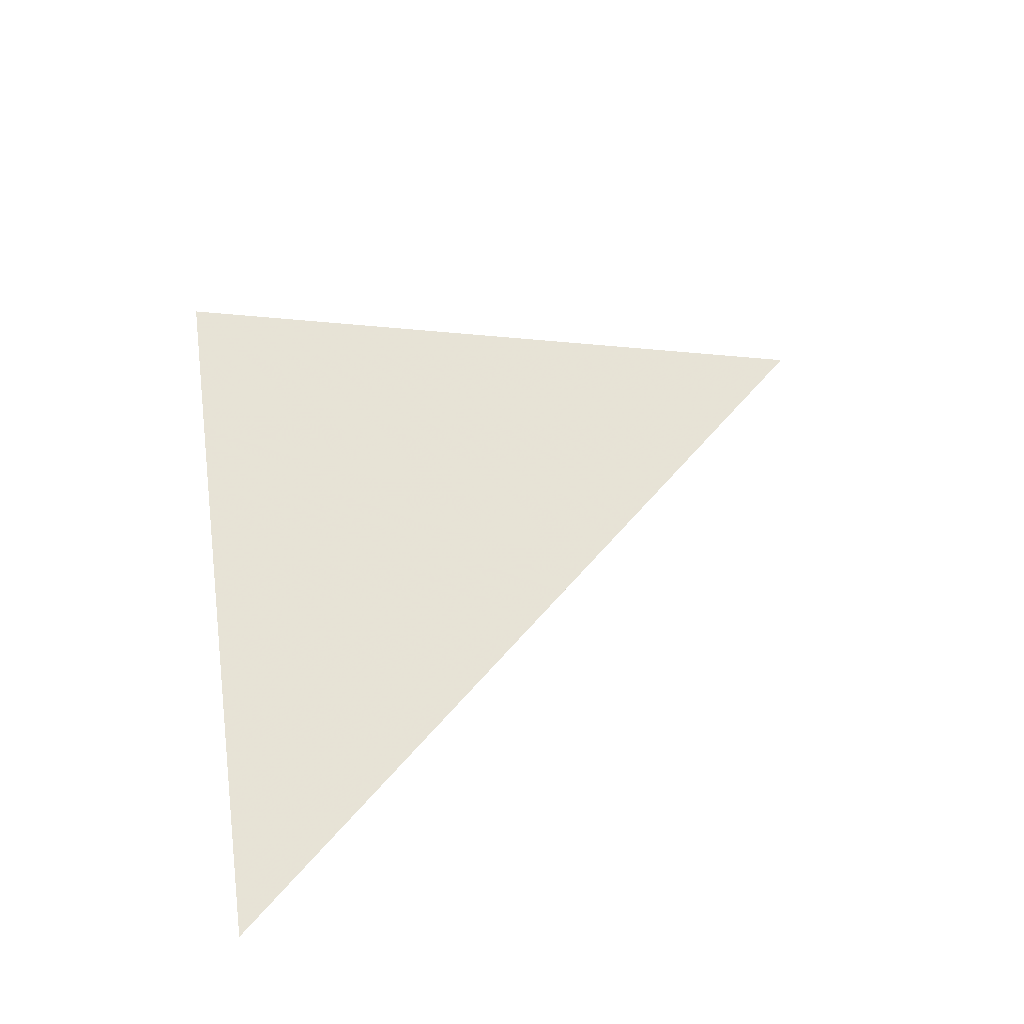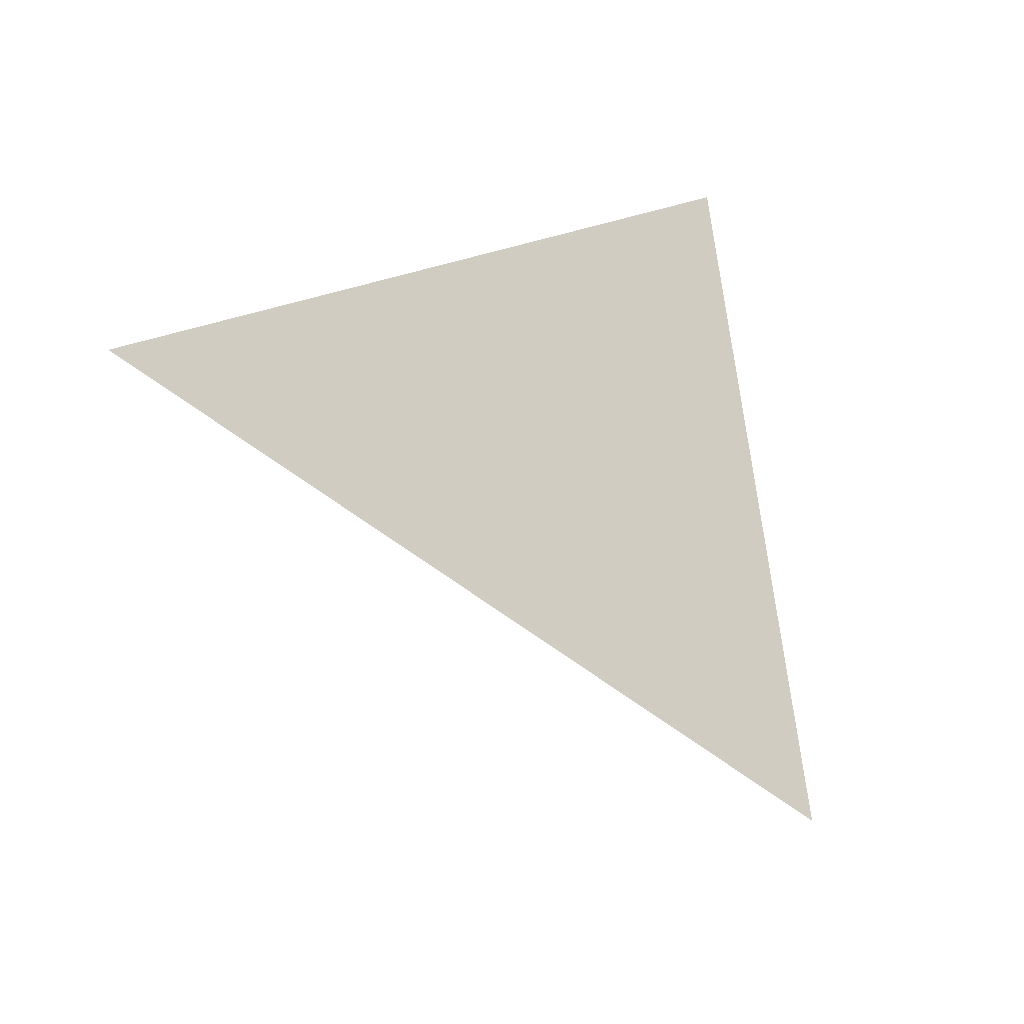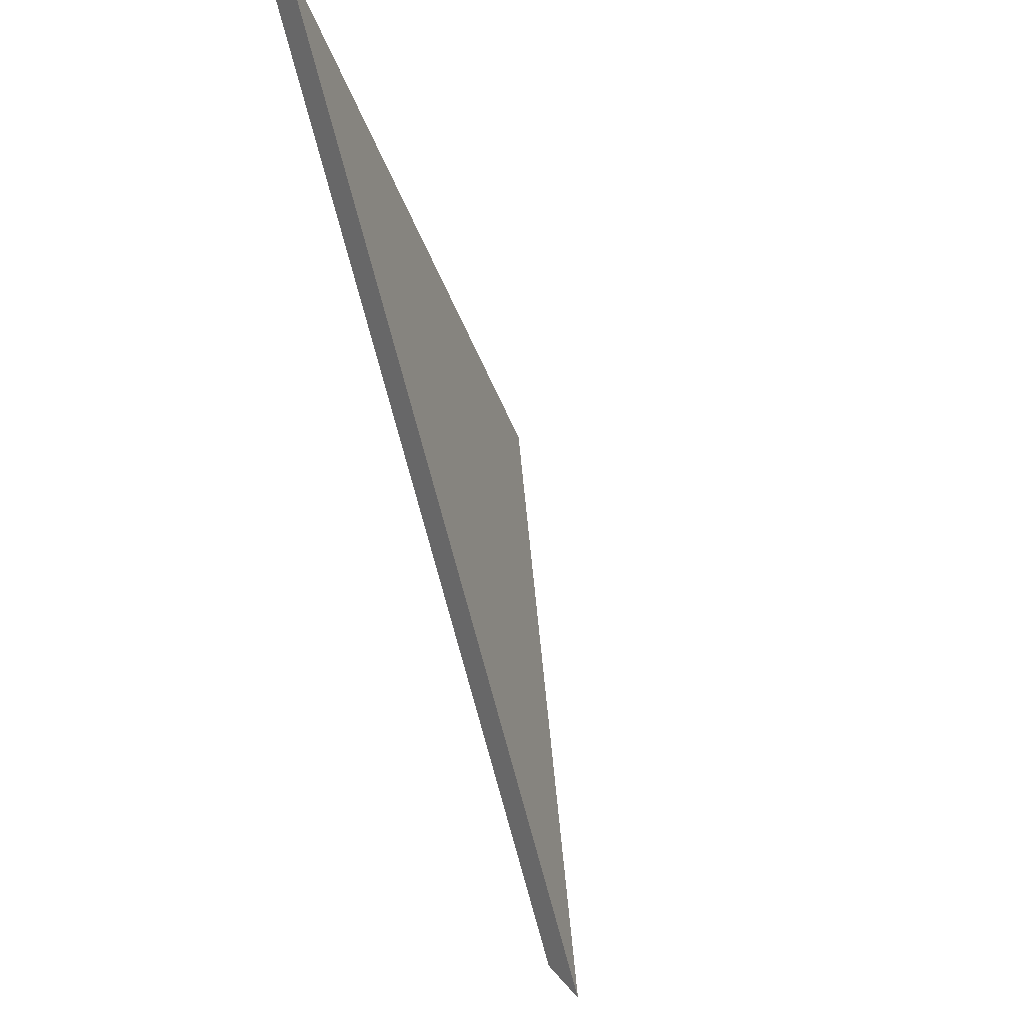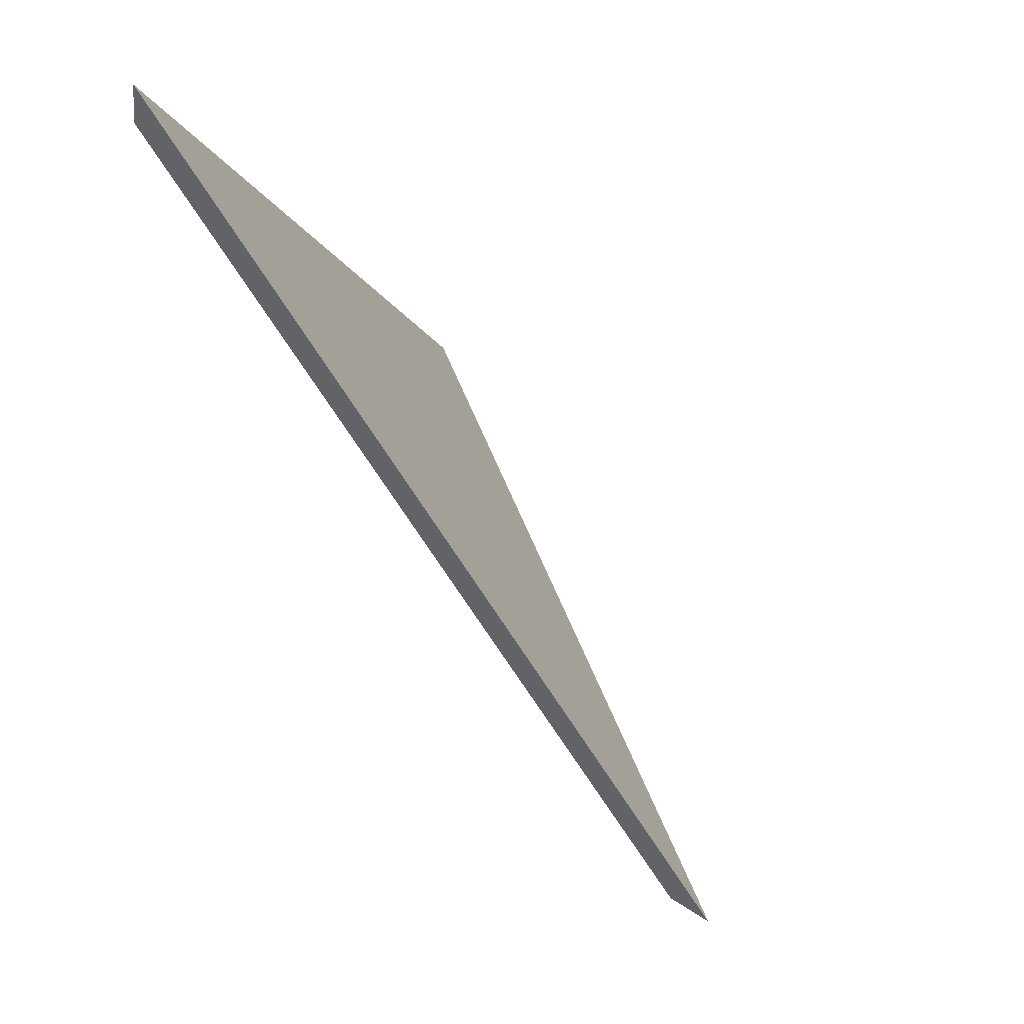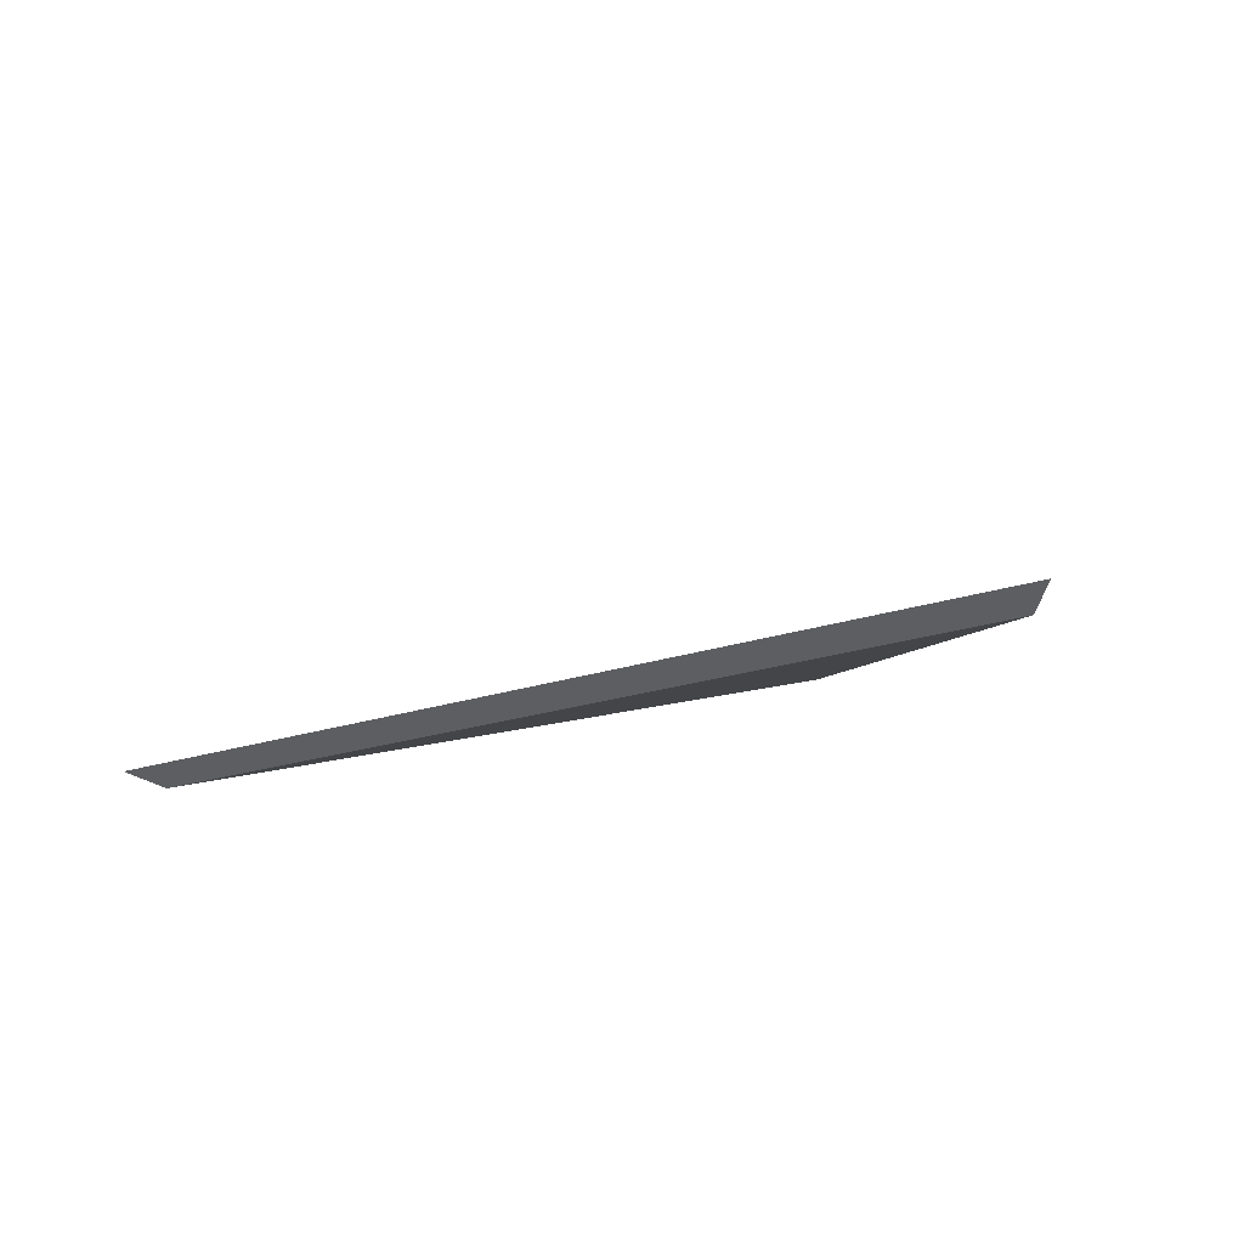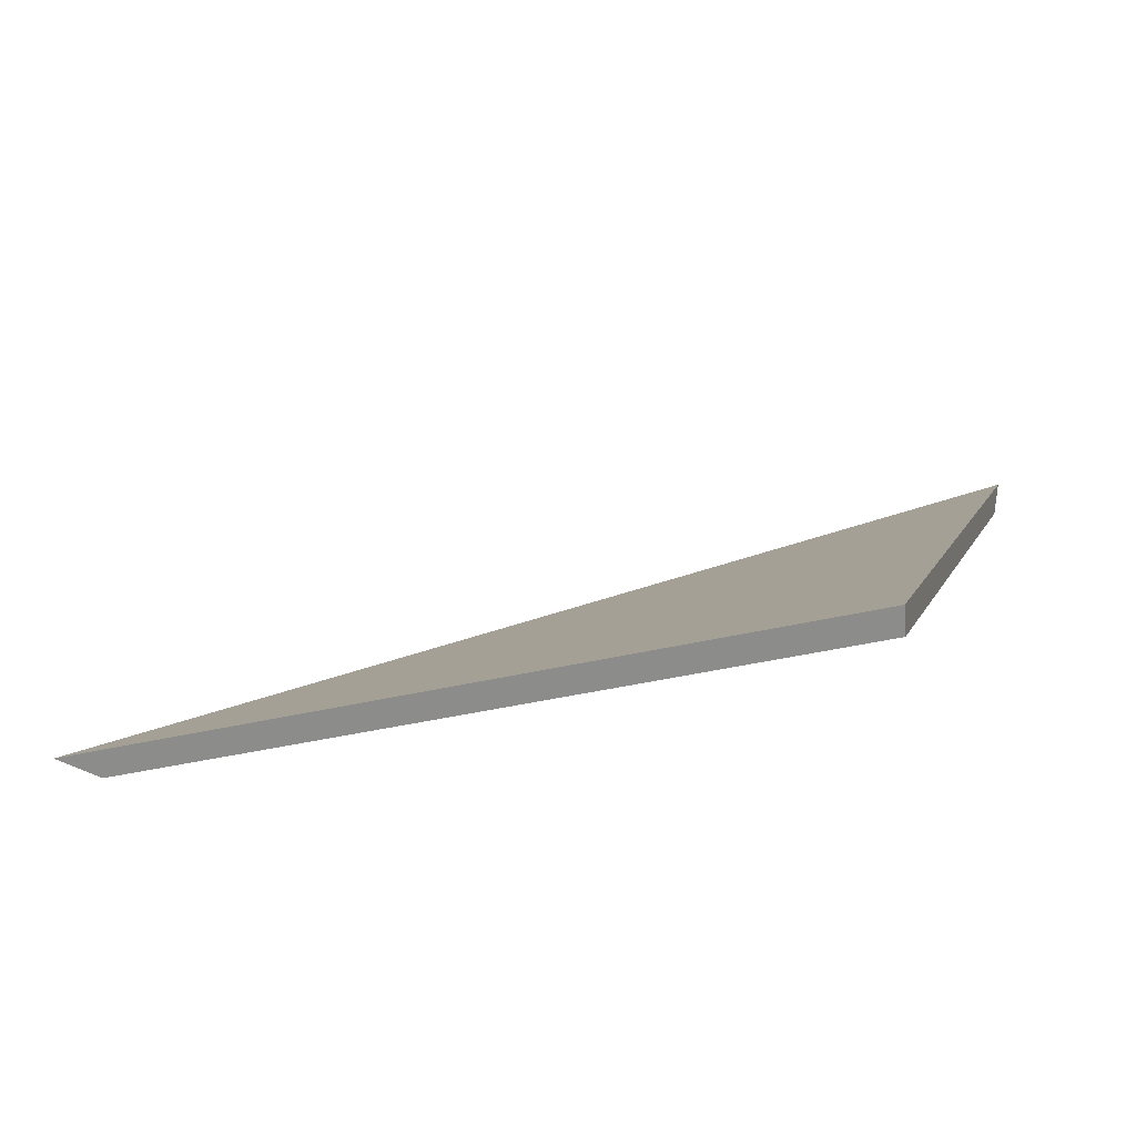
<metadata>
{"format":"obj","ext":"obj","renderer":"f3d","projection":"perspective","resolution":1024,"background":"white","views":[{"elev":48.8,"azim":-22.2,"up":"+Y"},{"elev":61.7,"azim":67.4,"up":"+Y"},{"elev":64.0,"azim":71.9,"up":"+Z"},{"elev":79.5,"azim":53.2,"up":"+Z"},{"elev":-19.1,"azim":64.9,"up":"+Y"},{"elev":-68.8,"azim":-176.1,"up":"+Z"}]}
</metadata>
<code>
v 1.804 -0.04174 1.235
v 1.742 -0.04174 1.272
v 1.755 -0.02977 1.222
v 1.755 -0.02781 1.222
v 1.755 -0.02977 1.222
v 1.742 -0.04174 1.272
v 1.741 -0.04055 1.276
v 1.741 -0.04055 1.276
v 1.742 -0.04174 1.272
v 1.804 -0.04174 1.235
v 1.808 -0.04055 1.236
v 1.808 -0.04055 1.236
v 1.804 -0.04174 1.235
v 1.755 -0.02977 1.222
v 1.755 -0.02781 1.222
v 1.755 -0.02781 1.222
v 1.741 -0.04055 1.276
v 1.808 -0.04055 1.236
f 1 2 3
f 4 5 6
f 4 6 7
f 8 9 10
f 8 10 11
f 12 13 14
f 12 14 15
f 16 17 18

</code>
